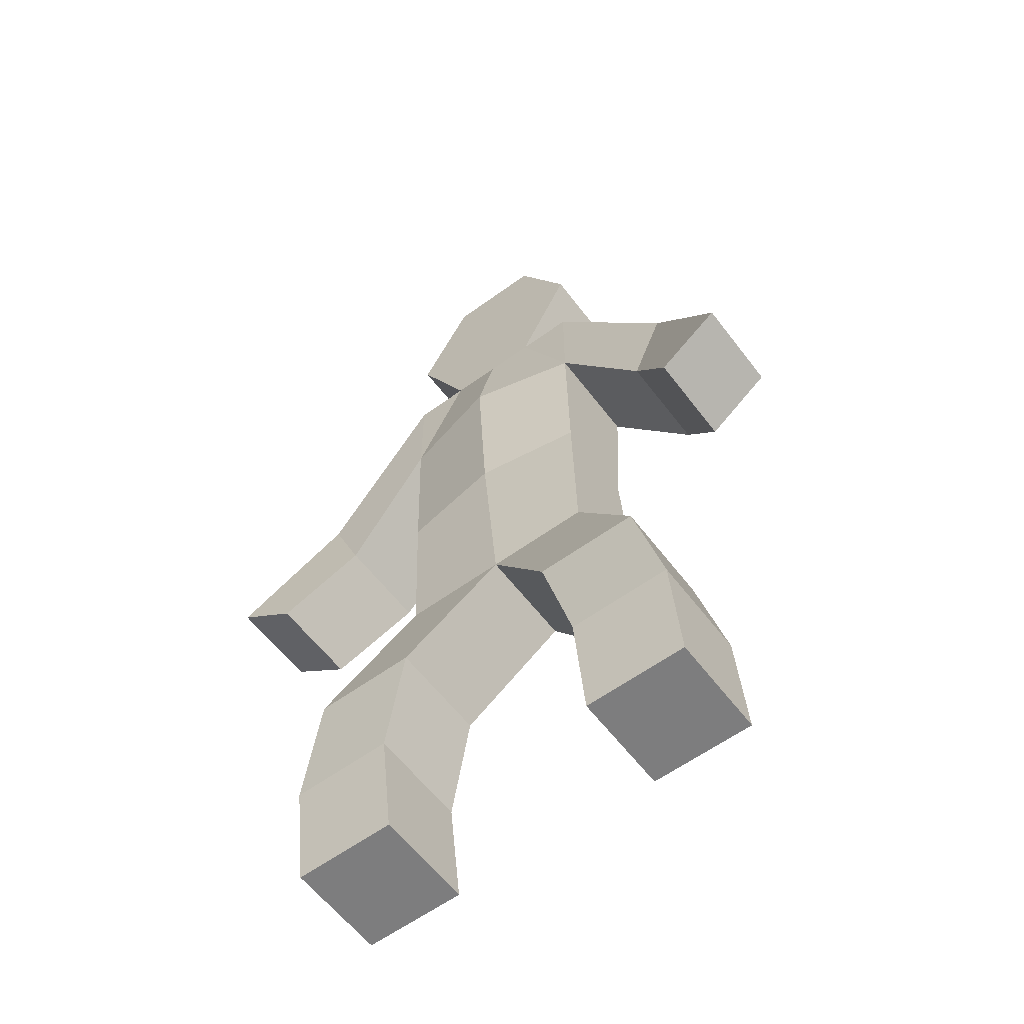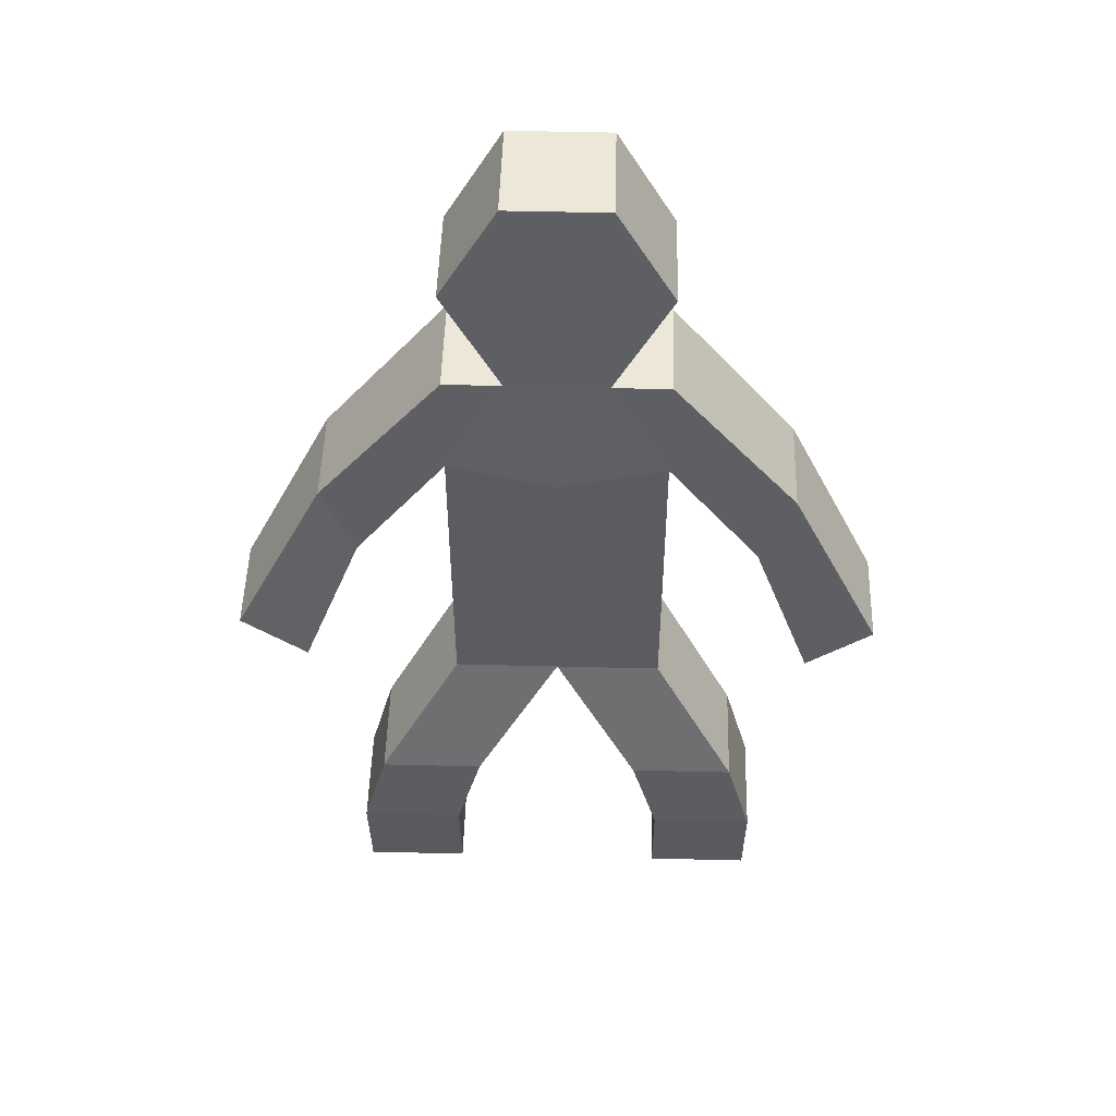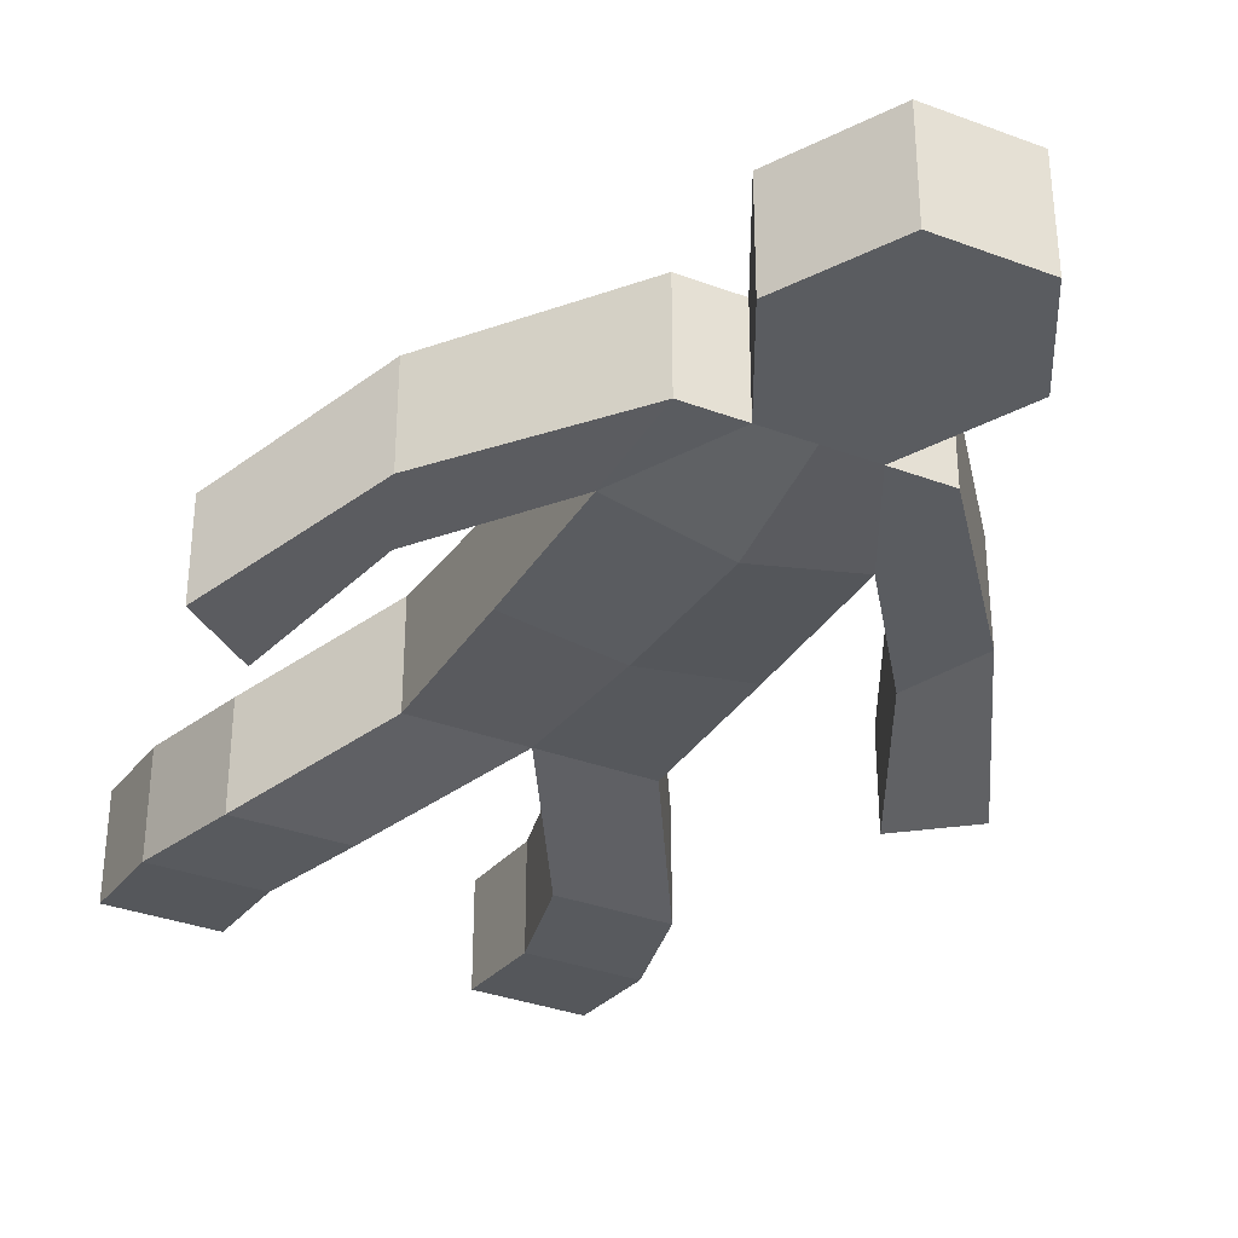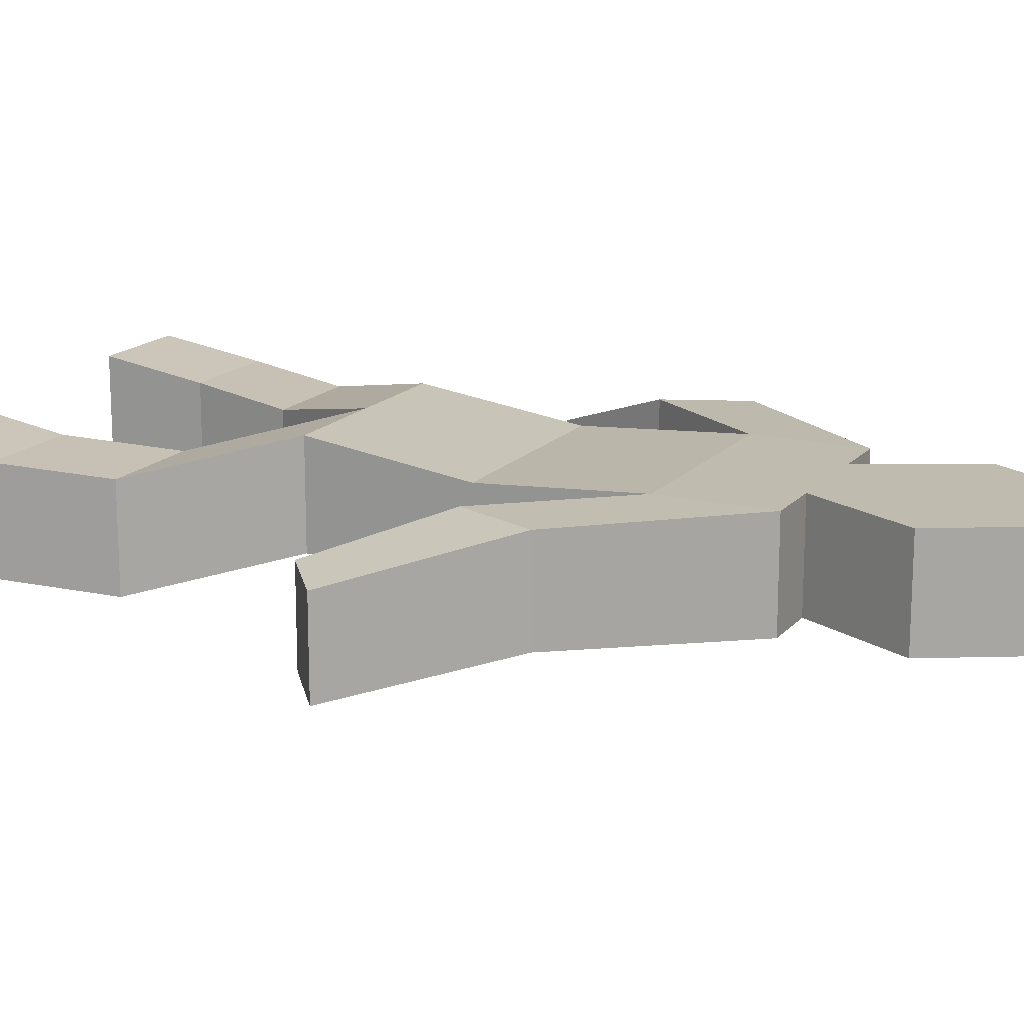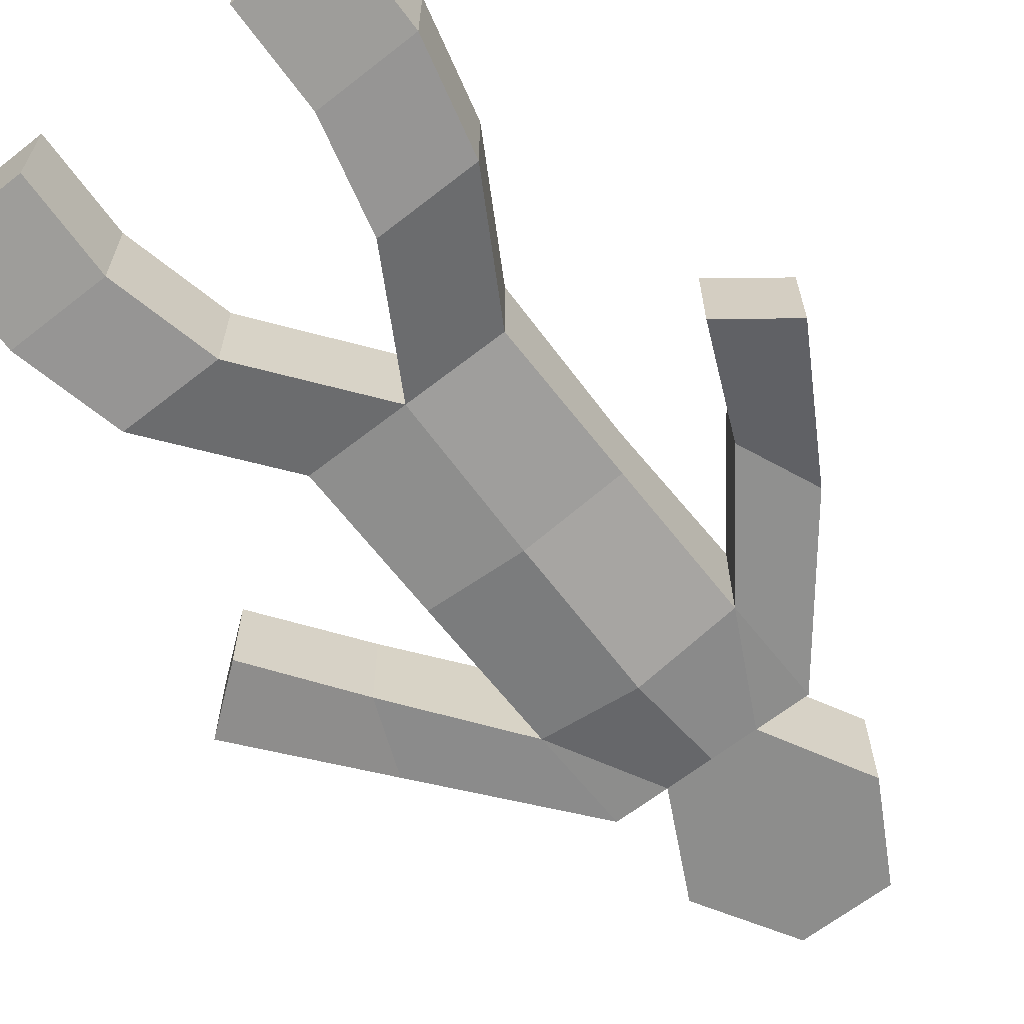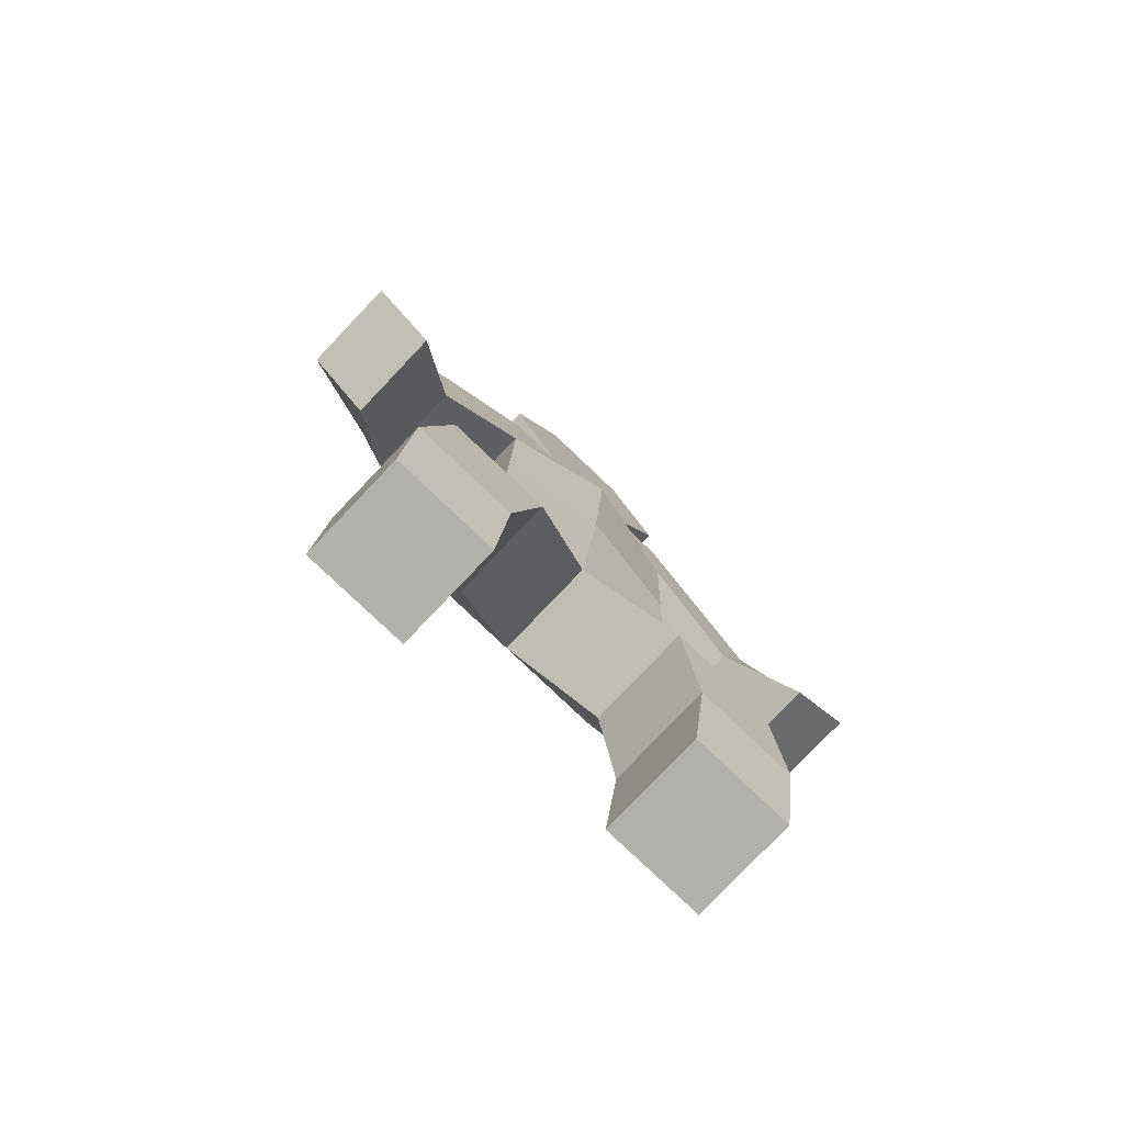
<metadata>
{"format":"obj","ext":"obj","renderer":"f3d","projection":"perspective","resolution":1024,"background":"white","views":[{"elev":-59.1,"azim":-143.1,"up":"+Y"},{"elev":49.8,"azim":-178.4,"up":"+Y"},{"elev":-34.4,"azim":153.3,"up":"+Z"},{"elev":16.2,"azim":116.5,"up":"+Z"},{"elev":-64.5,"azim":38.3,"up":"+Z"},{"elev":-79.1,"azim":136.4,"up":"+Y"}]}
</metadata>
<code>
o Cube
v 4.119 1 -1.303
v 4.119 -1 -1
v 4.119 1 0.697
v 4.119 -1 1
v 2.119 1 -1.303
v 2.119 -1 -1
v 2.119 1 0.697
v 2.119 -1 1
v 2.026 5.703 1.21
v 0 5.703 1.21
v 2.026 5.703 -0.7902
v 0 5.703 -0.7902
v 2.026 13.93 1
v 0 13.93 1
v 2.026 13.93 -1
v 0 13.93 -1
v 0 11.84 1
v 0 11.84 -1.46
v 2.026 11.84 1
v 2.026 11.84 -1
v 6.052 8.131 -1.715
v 6.052 8.131 0.07889
v 4.823 7.183 0.07889
v 4.823 7.183 -1.715
v 0.9382 13.93 -1
v 0.9322 13.93 1
v 0.9322 17.91 1
v 0 17.91 1
v 0 17.91 -1
v 0.9382 17.91 -1
v 2.014 16.01 -1
v 2.008 16.01 1
v 0 16.01 1
v 0 16.01 -1
v 1.602 3.086 0.537
v 1.602 3.086 -1.463
v 3.602 3.086 -1.463
v 3.602 3.086 0.537
v 4.406 10.97 -0.9473
v 3.778 9.461 -0.9473
v 4.406 10.97 0.9473
v 3.778 9.461 0.9473
v 0 8.772 -1.206
v 2.026 8.772 -0.9131
v 0 8.772 0.7942
v 2.026 8.772 0.7942
v -4.119 1 -1.303
v -4.119 -1 -1
v -4.119 1 0.697
v -4.119 -1 1
v -2.119 1 -1.303
v -2.119 -1 -1
v -2.119 1 0.697
v -2.119 -1 1
v -2.026 5.703 1.21
v -2.026 5.703 -0.7902
v -2.026 13.93 1
v -2.026 13.93 -1
v -2.026 11.84 1
v -2.026 11.84 -1
v -6.052 8.131 -1.715
v -6.052 8.131 0.07889
v -4.823 7.183 0.07889
v -4.823 7.183 -1.715
v -0.9382 13.93 -1
v -0.9322 13.93 1
v -0.9322 17.91 1
v -0.9382 17.91 -1
v -2.014 16.01 -1
v -2.008 16.01 1
v -1.602 3.086 0.537
v -1.602 3.086 -1.463
v -3.602 3.086 -1.463
v -3.602 3.086 0.537
v -4.406 10.97 -0.9473
v -3.778 9.461 -0.9473
v -4.406 10.97 0.9473
v -3.778 9.461 0.9473
v -2.026 8.772 -0.9131
v -2.026 8.772 0.7942
f 36 35 10 12
f 4 3 7 8
f 8 7 5 6
f 6 2 4 8
f 2 1 3 4
f 6 5 1 2
f 38 37 11 9
f 37 36 12 11
f 35 38 9 10
f 15 25 26 13
f 17 19 26 14
f 20 18 16 25
f 40 39 21 24
f 46 44 20 19
f 44 43 18 20
f 45 46 19 17
f 23 24 21 22
f 39 41 22 21
f 42 40 24 23
f 41 42 23 22
f 25 15 20
f 32 31 30 27
f 26 19 13
f 27 30 29 28
f 31 34 29 30
f 33 32 27 28
f 14 26 32 33
f 25 16 34 31
f 26 25 31 32
f 7 3 38 35
f 1 5 36 37
f 3 1 37 38
f 5 7 35 36
f 13 19 42 41
f 19 20 40 42
f 15 13 41 39
f 20 15 39 40
f 42 40 39 41
f 10 9 46 45
f 11 12 43 44
f 9 11 44 46
f 72 12 10 71
f 50 54 53 49
f 54 52 51 53
f 52 54 50 48
f 48 50 49 47
f 52 48 47 51
f 74 55 56 73
f 73 56 12 72
f 71 10 55 74
f 58 57 66 65
f 17 14 66 59
f 60 65 16 18
f 76 64 61 75
f 80 59 60 79
f 79 60 18 43
f 45 17 59 80
f 63 62 61 64
f 75 61 62 77
f 78 63 64 76
f 77 62 63 78
f 65 60 58
f 70 67 68 69
f 66 57 59
f 67 28 29 68
f 69 68 29 34
f 33 28 67 70
f 14 33 70 66
f 65 69 34 16
f 66 70 69 65
f 53 71 74 49
f 47 73 72 51
f 49 74 73 47
f 51 72 71 53
f 57 77 78 59
f 59 78 76 60
f 58 75 77 57
f 60 76 75 58
f 78 77 75 76
f 10 45 80 55
f 56 79 43 12
f 55 80 79 56

</code>
